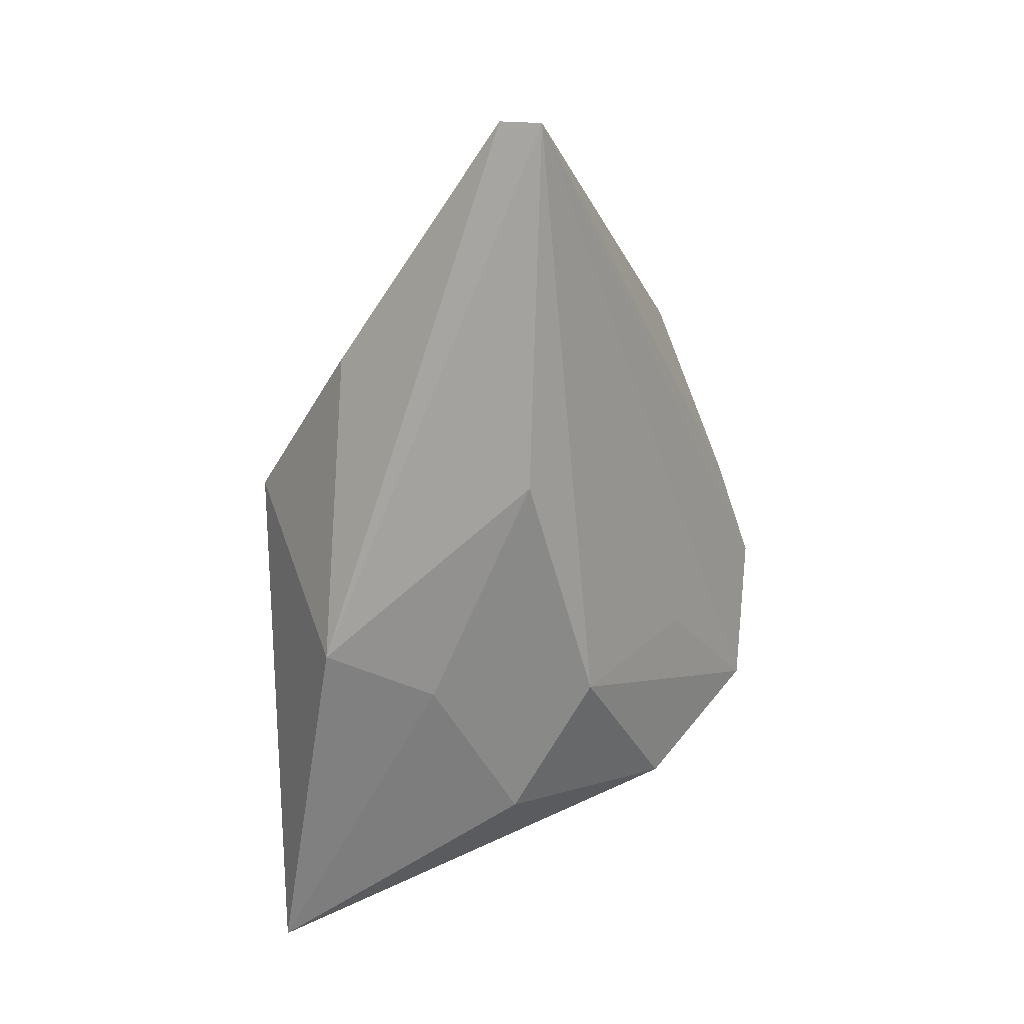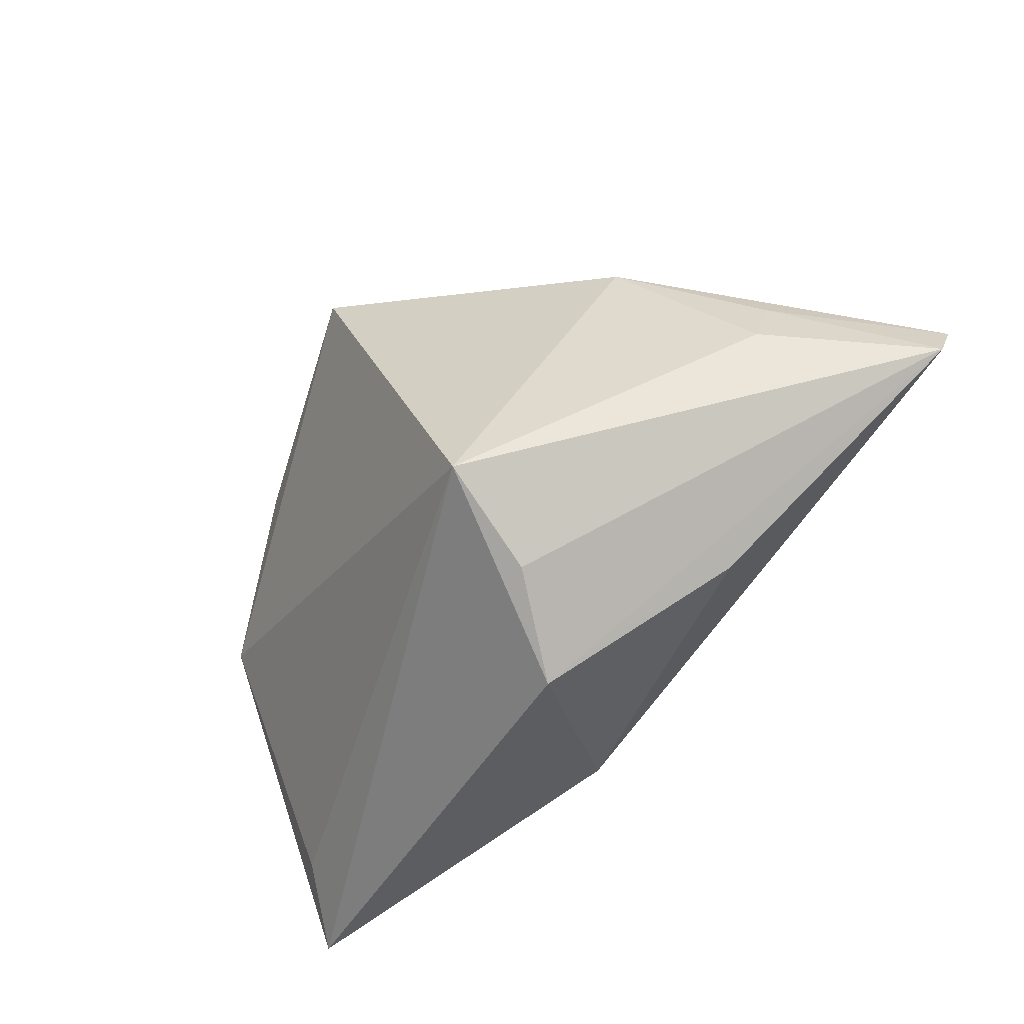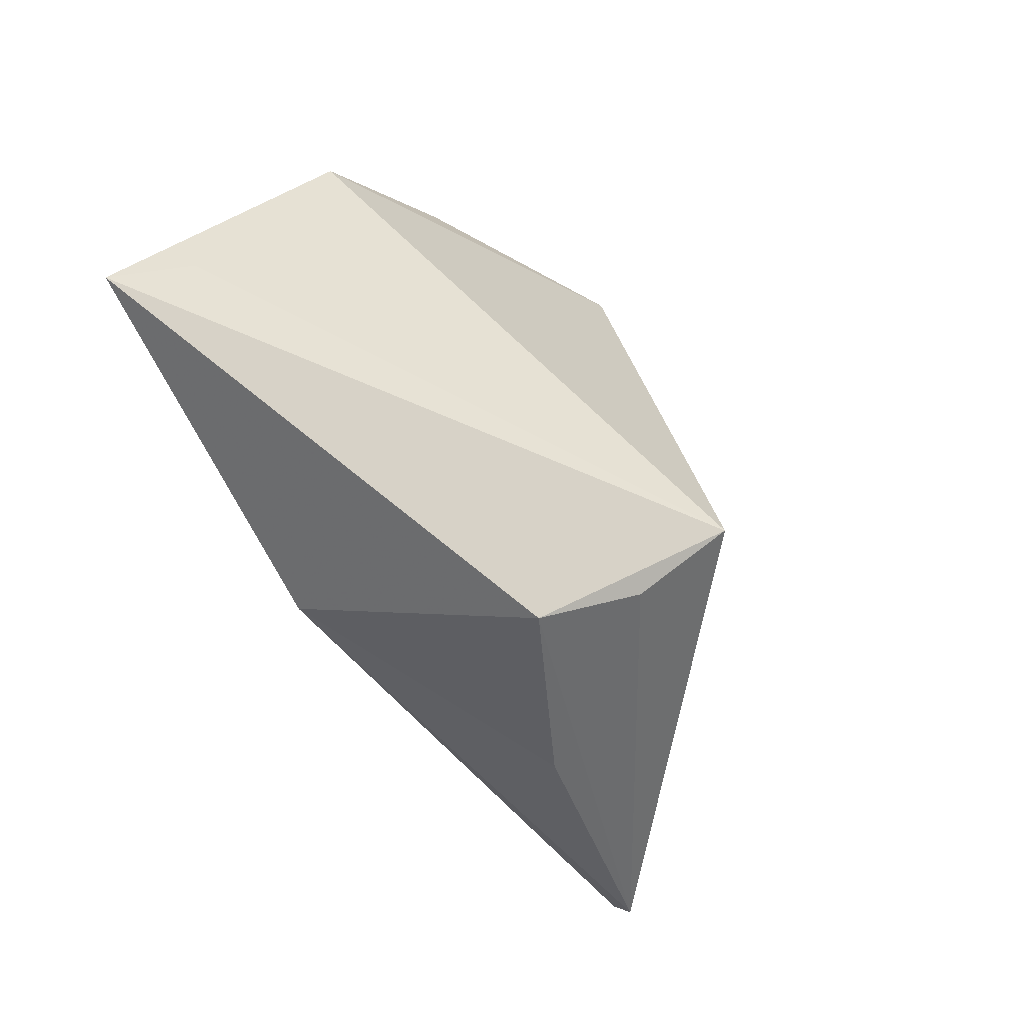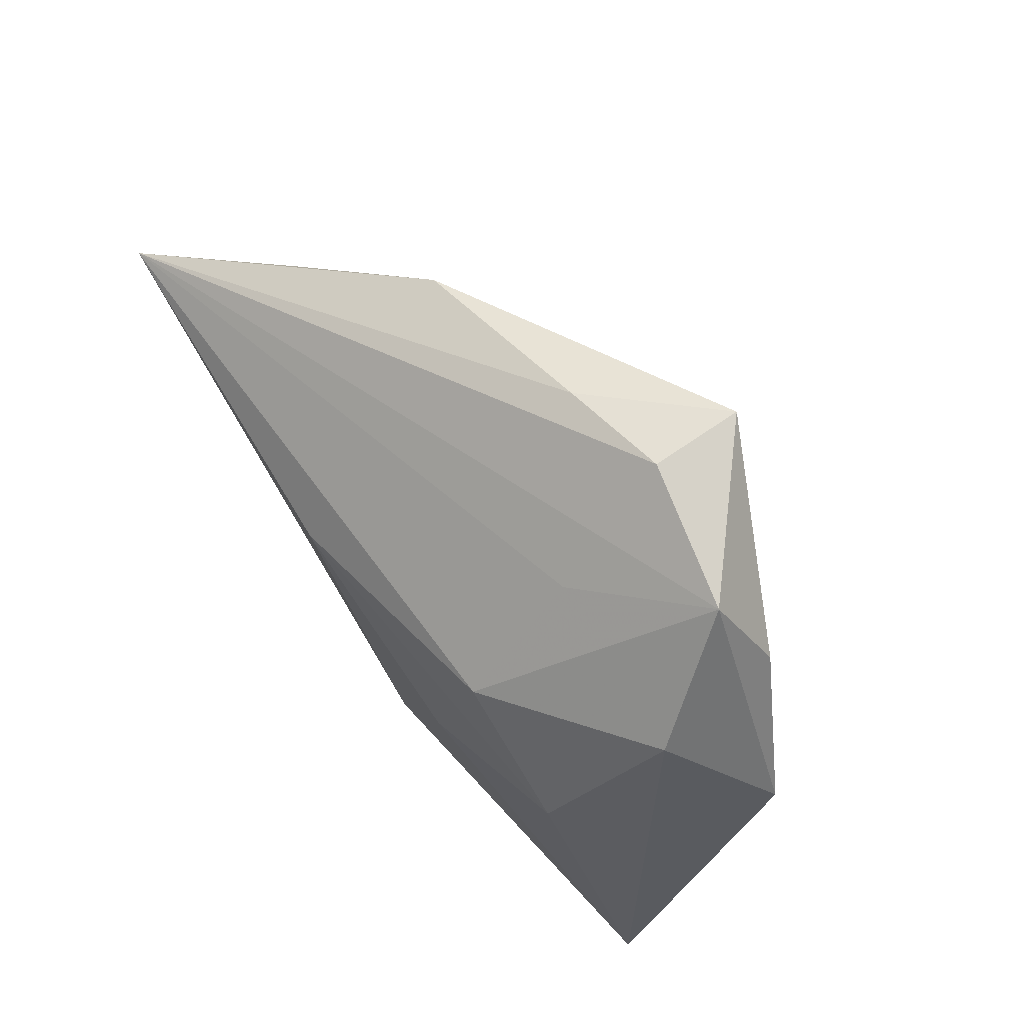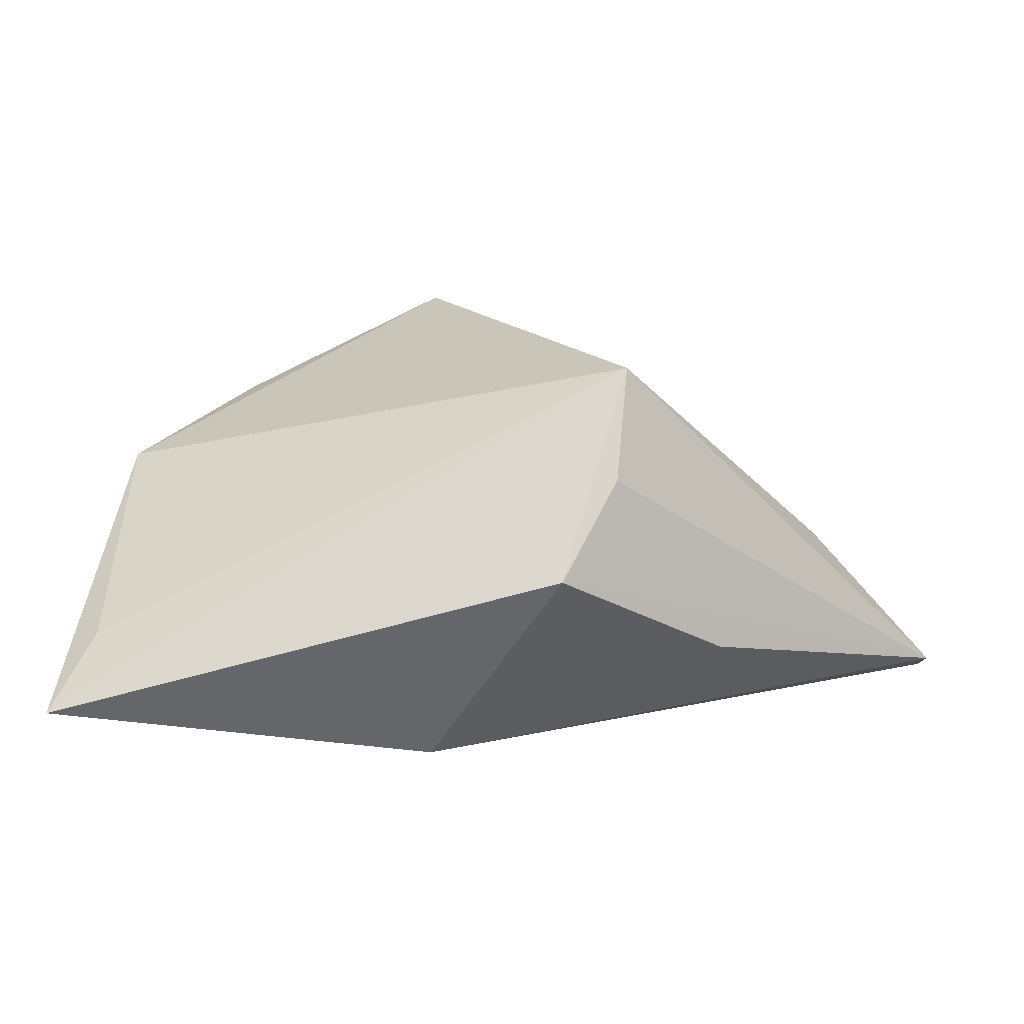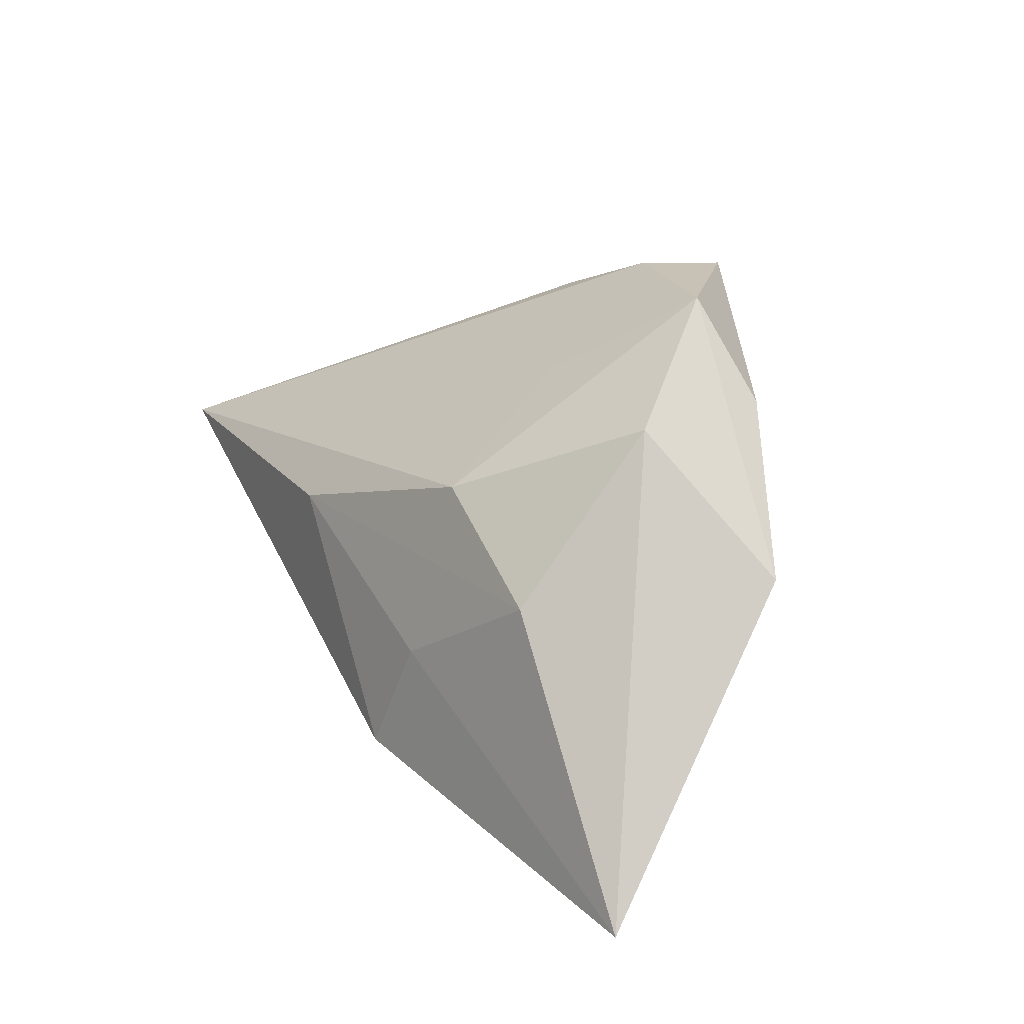
<metadata>
{"format":"obj","ext":"obj","renderer":"f3d","projection":"perspective","resolution":1024,"background":"white","views":[{"elev":-72.5,"azim":92.4,"up":"+Z"},{"elev":-45.9,"azim":48.8,"up":"+Y"},{"elev":-77.0,"azim":-52.3,"up":"+Y"},{"elev":76.1,"azim":-121.7,"up":"+Y"},{"elev":-76.5,"azim":1.6,"up":"+Y"},{"elev":14.6,"azim":-116.4,"up":"+Y"}]}
</metadata>
<code>
v -0.006397 0.03628 0.02758
v 0.06178 0.003142 -0.02055
v -0.05296 -0.03246 -0.0131
v -0.01191 0.02515 -0.0003549
v -0.04774 -0.02452 -0.005452
v 0.06163 0.008322 -0.02305
v -0.03265 0.02311 0.01708
v 0.01945 -0.01689 0.02497
v 0.04636 0.01335 -0.005724
v -0.006988 0.03701 0.01561
v 0.01047 -0.03246 0.001672
v 0.03145 0.02422 0.007056
v -0.03539 0.02175 -0.0001616
v -0.006673 -0.02271 -0.02305
v 0.007011 0.03281 0.01245
v 0.01764 -0.02448 0.01229
v 0.01544 0.005004 -0.02305
v -0.03292 0.001133 -0.0152
v -0.01355 -0.008975 -0.02085
v -0.04674 0.004973 0.01125
v 0.04634 0.006126 -0.002902
v -0.02557 0.03518 0.01264
v 0.03073 -0.01915 -0.01107
v -0.01537 0.01218 -0.01586
f 20 8 1
f 11 8 3
f 20 3 5
f 5 8 20
f 3 8 5
f 12 1 8
f 14 11 3
f 13 3 20
f 2 8 16
f 16 11 2
f 8 11 16
f 21 8 2
f 21 12 8
f 19 14 3
f 19 17 14
f 2 11 23
f 23 14 2
f 11 14 23
f 3 13 18
f 18 13 24
f 18 19 3
f 24 17 18
f 17 19 18
f 22 13 20
f 24 13 22
f 9 21 2
f 12 21 9
f 20 1 7
f 7 22 20
f 1 22 7
f 6 9 2
f 12 9 6
f 6 17 24
f 2 14 6
f 14 17 6
f 10 6 22
f 10 22 1
f 24 22 4
f 4 6 24
f 22 6 4
f 1 12 15
f 15 10 1
f 12 6 15
f 6 10 15

</code>
